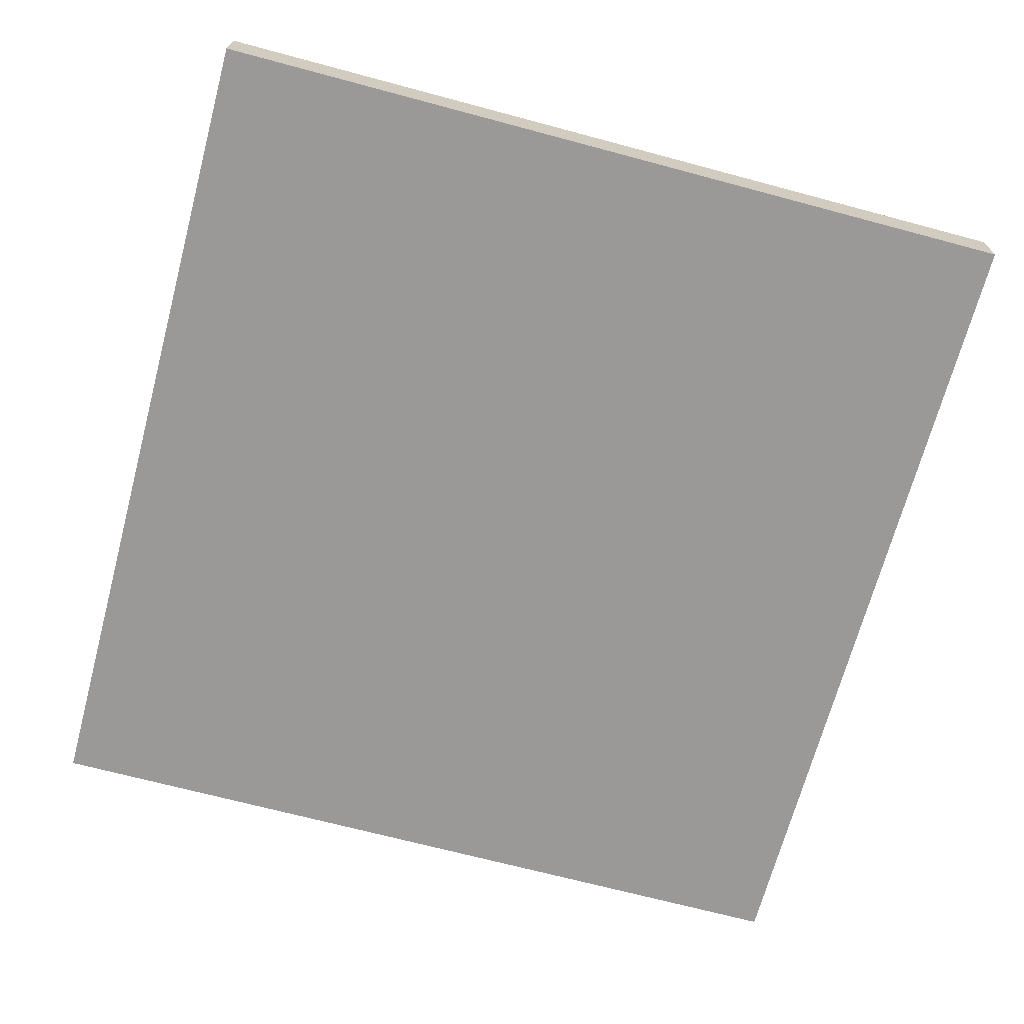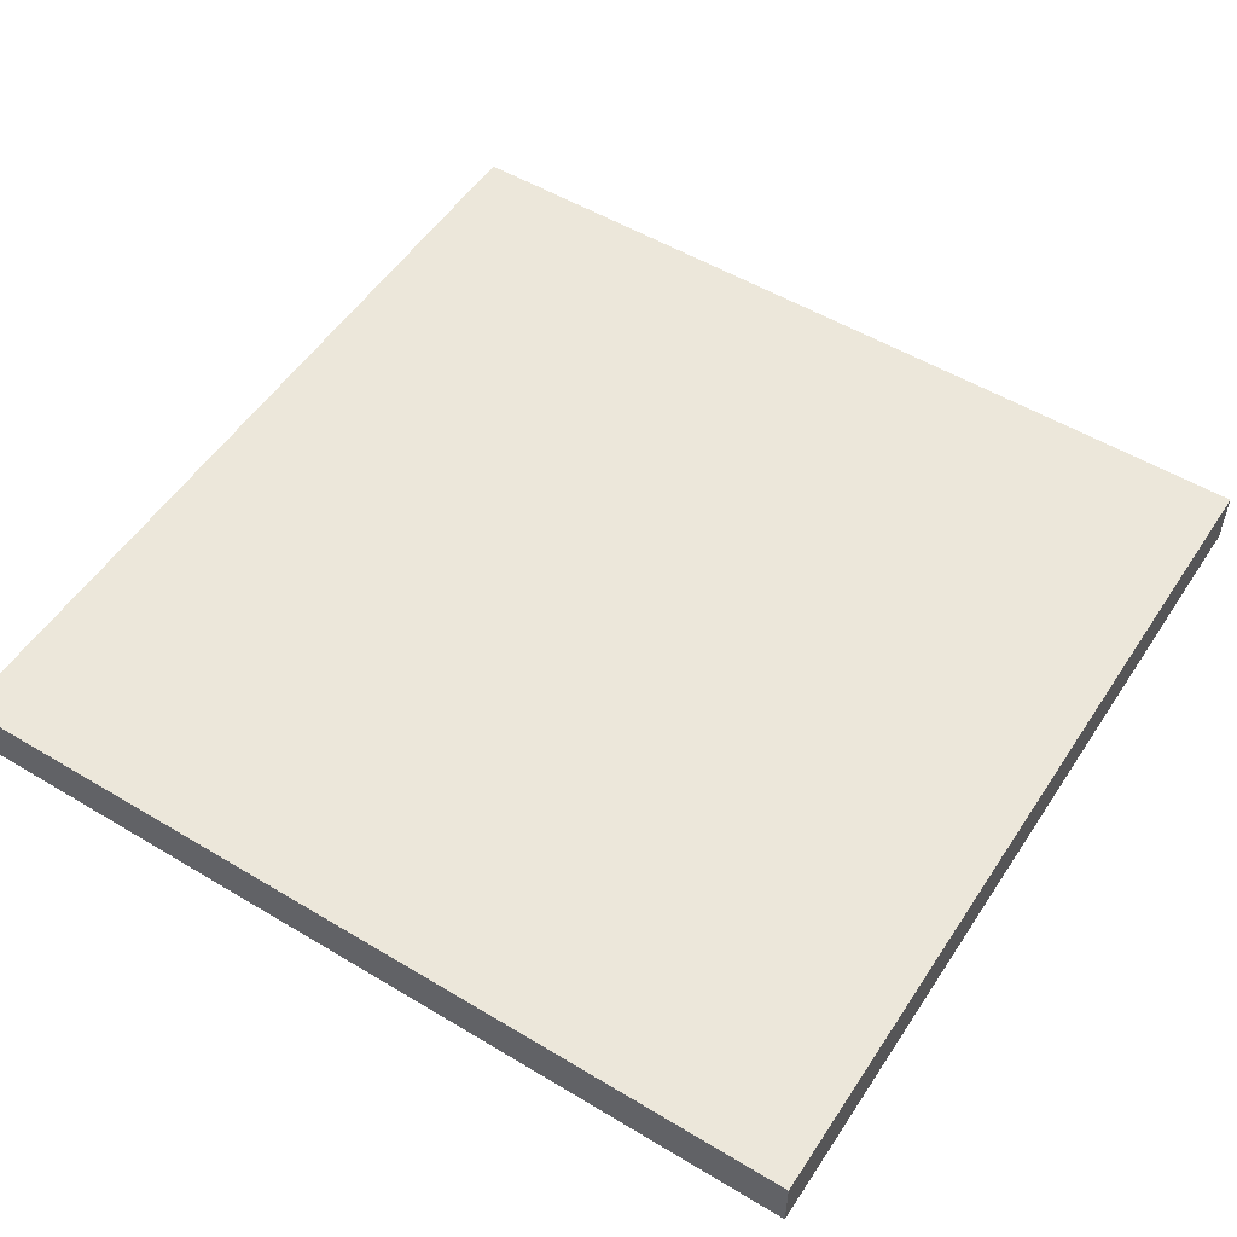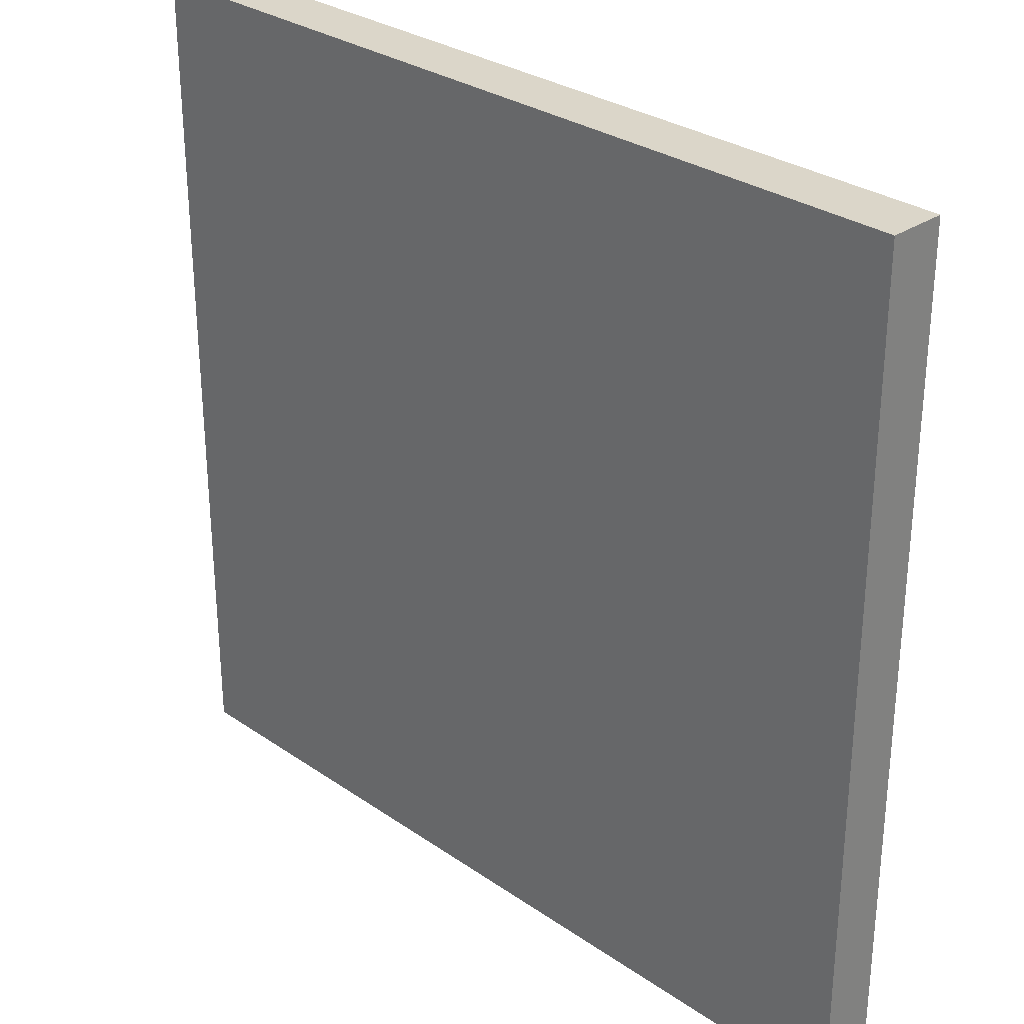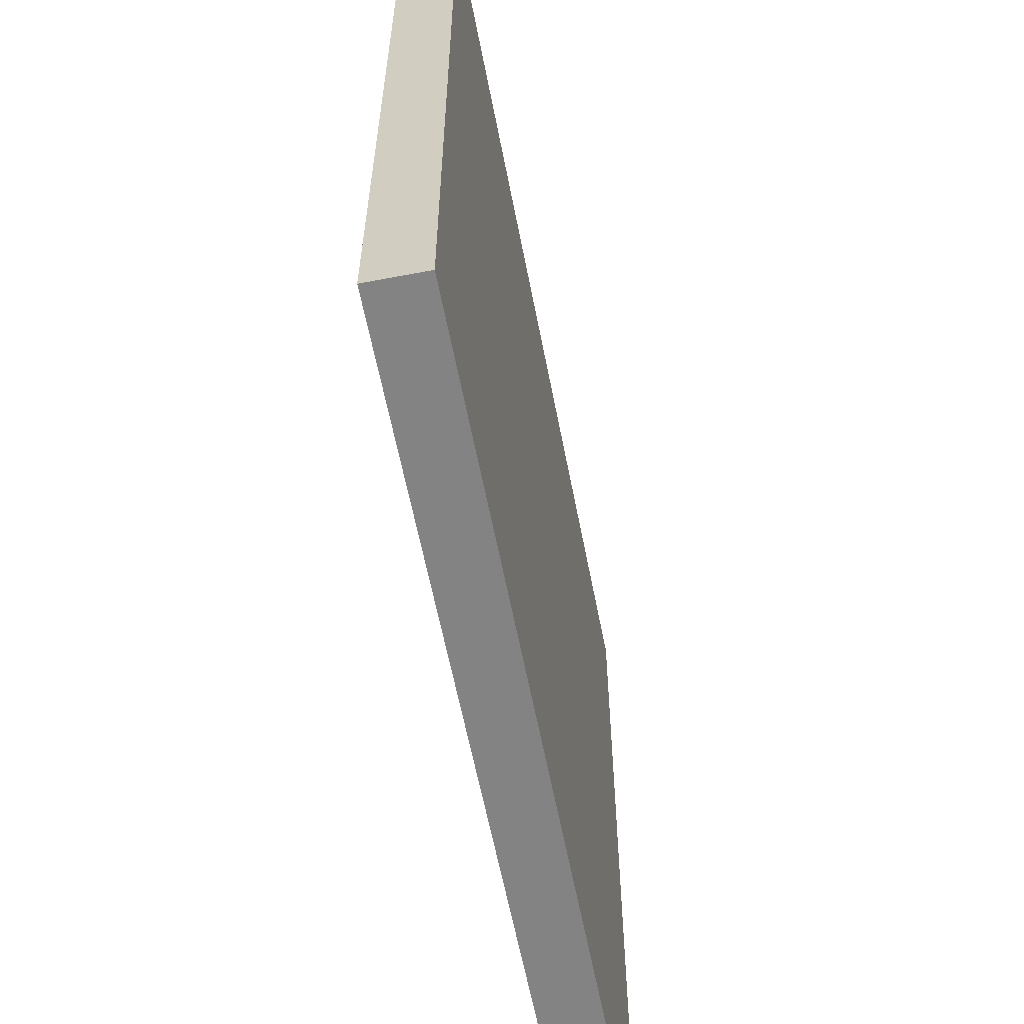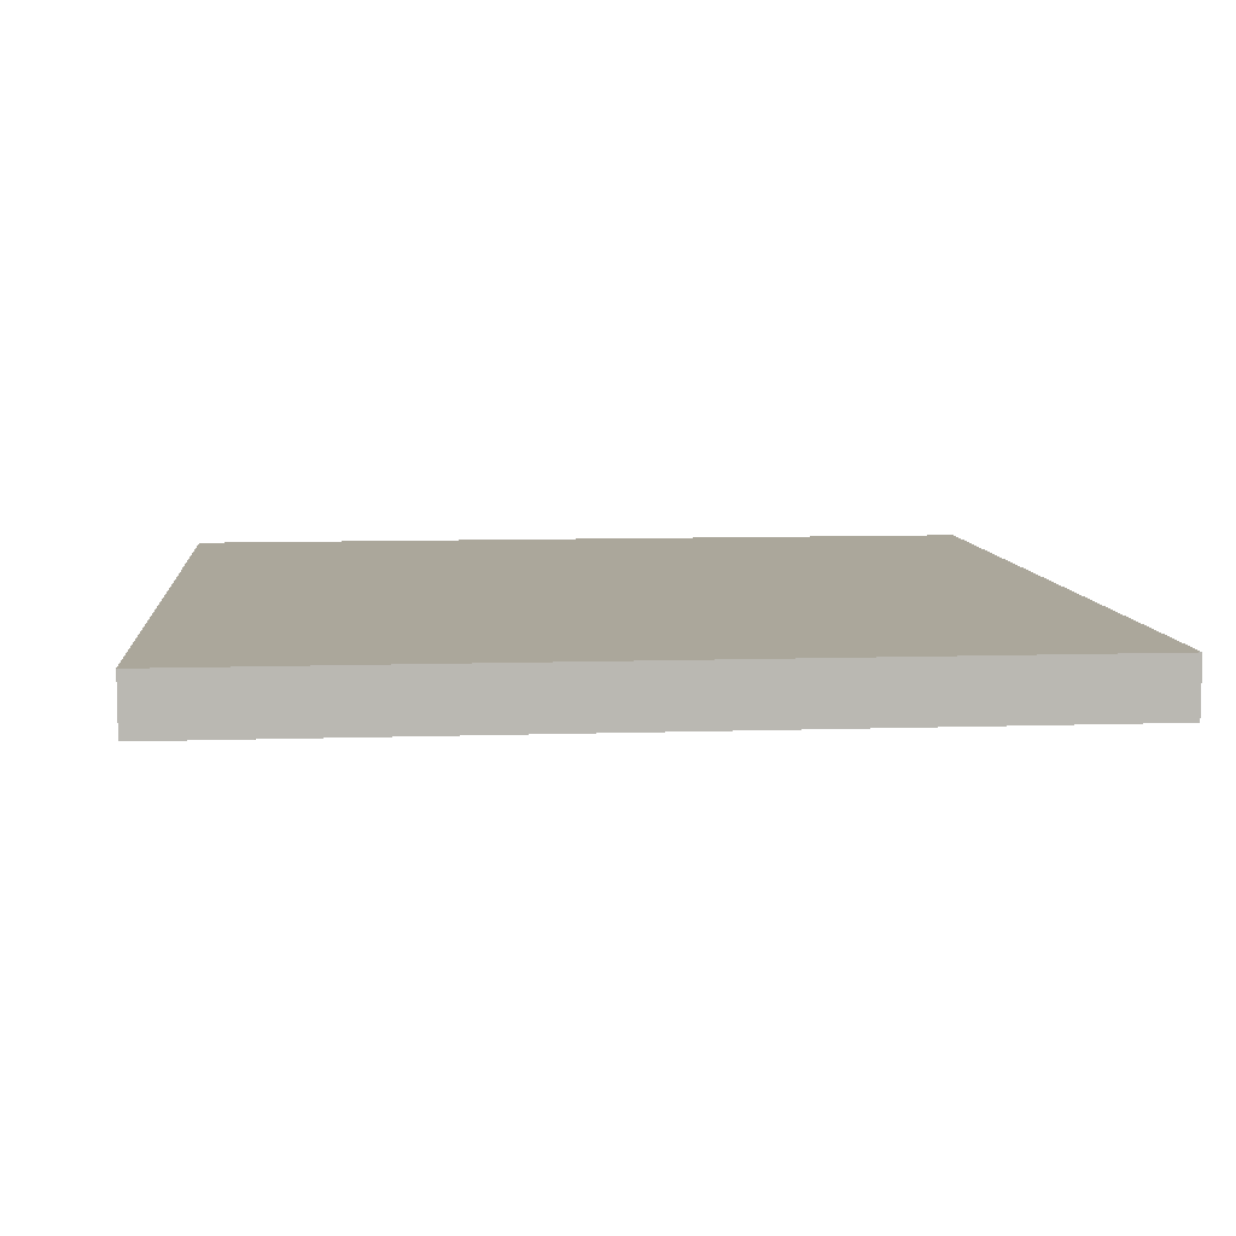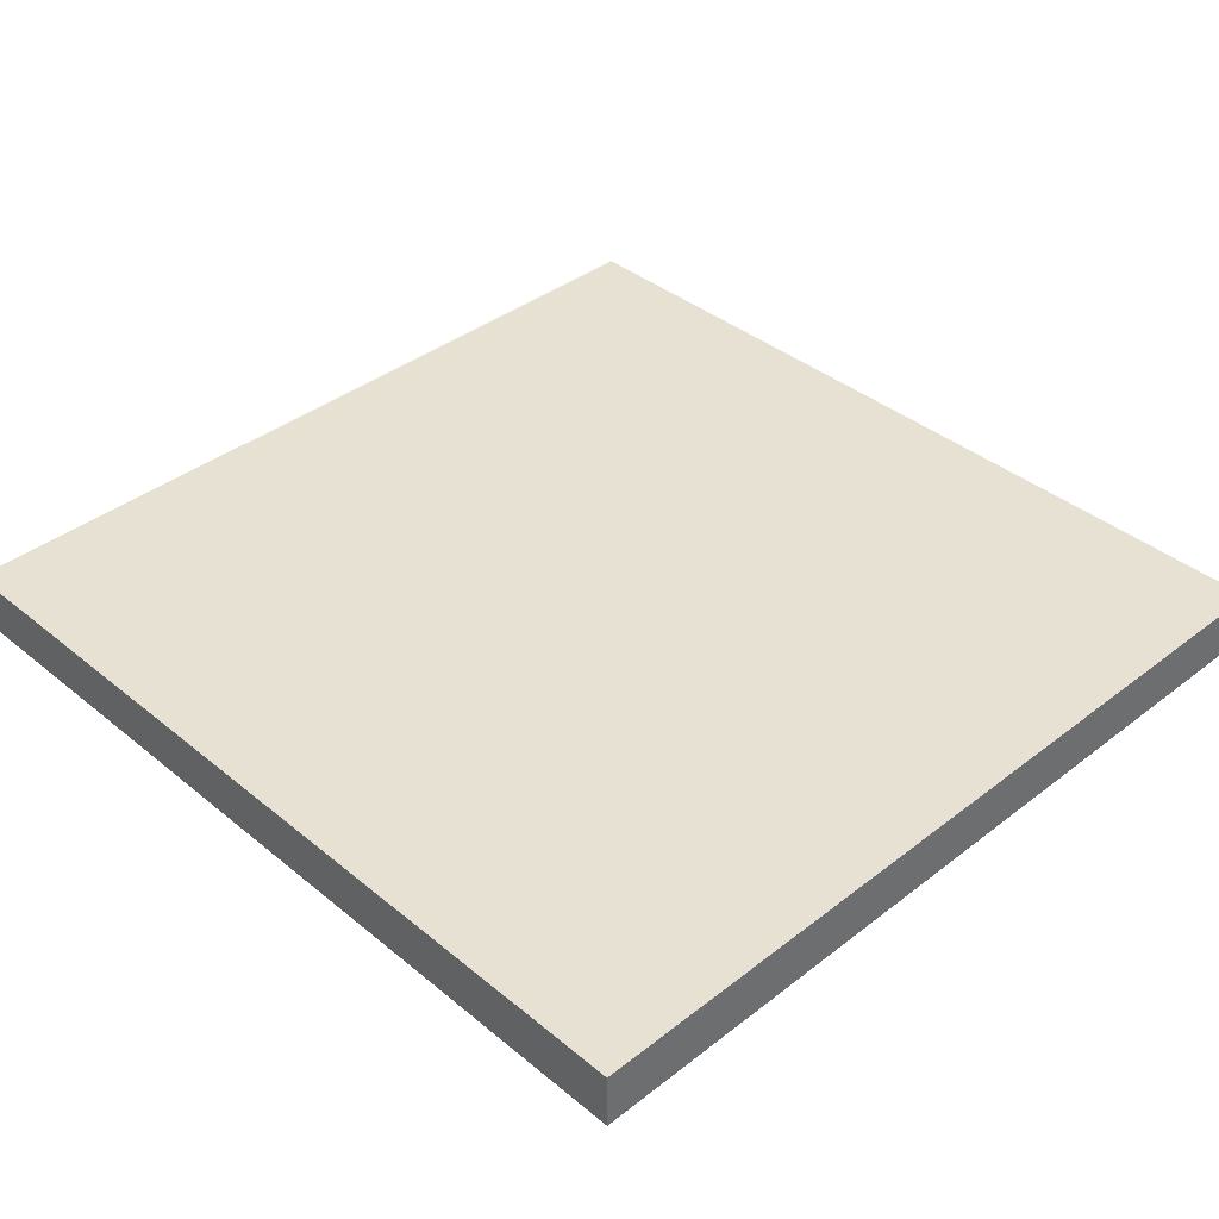
<metadata>
{"format":"obj","ext":"obj","renderer":"f3d","projection":"perspective","resolution":1024,"background":"white","views":[{"elev":-68.9,"azim":-105.0,"up":"+Y"},{"elev":53.2,"azim":-147.3,"up":"+Y"},{"elev":29.7,"azim":-134.8,"up":"+Z"},{"elev":-61.1,"azim":101.0,"up":"+Z"},{"elev":8.1,"azim":-95.4,"up":"+Y"},{"elev":38.7,"azim":45.8,"up":"+Y"}]}
</metadata>
<code>
v 106.8 122.4 57.15
v 106.8 122.4 7.105e-15
v 106.8 126.3 7.105e-15
v 106.8 126.3 57.15
v 48.33 126.3 7.105e-15
v 48.33 126.3 57.15
v 106.8 126.3 57.15
v 106.8 126.3 7.105e-15
v 106.8 122.4 7.105e-15
v 48.33 122.4 7.105e-15
v 48.33 126.3 7.105e-15
v 106.8 126.3 7.105e-15
v 48.33 122.4 57.15
v 106.8 122.4 57.15
v 106.8 126.3 57.15
v 48.33 126.3 57.15
v 48.33 122.4 7.105e-15
v 48.33 122.4 57.15
v 48.33 126.3 57.15
v 48.33 126.3 7.105e-15
v 48.33 122.4 57.15
v 48.33 122.4 7.105e-15
v 106.8 122.4 7.105e-15
v 106.8 122.4 57.15
f 1 2 4
f 4 2 3
f 5 6 8
f 8 6 7
f 9 10 12
f 12 10 11
f 13 14 16
f 16 14 15
f 17 18 20
f 20 18 19
f 22 23 21
f 21 23 24

</code>
